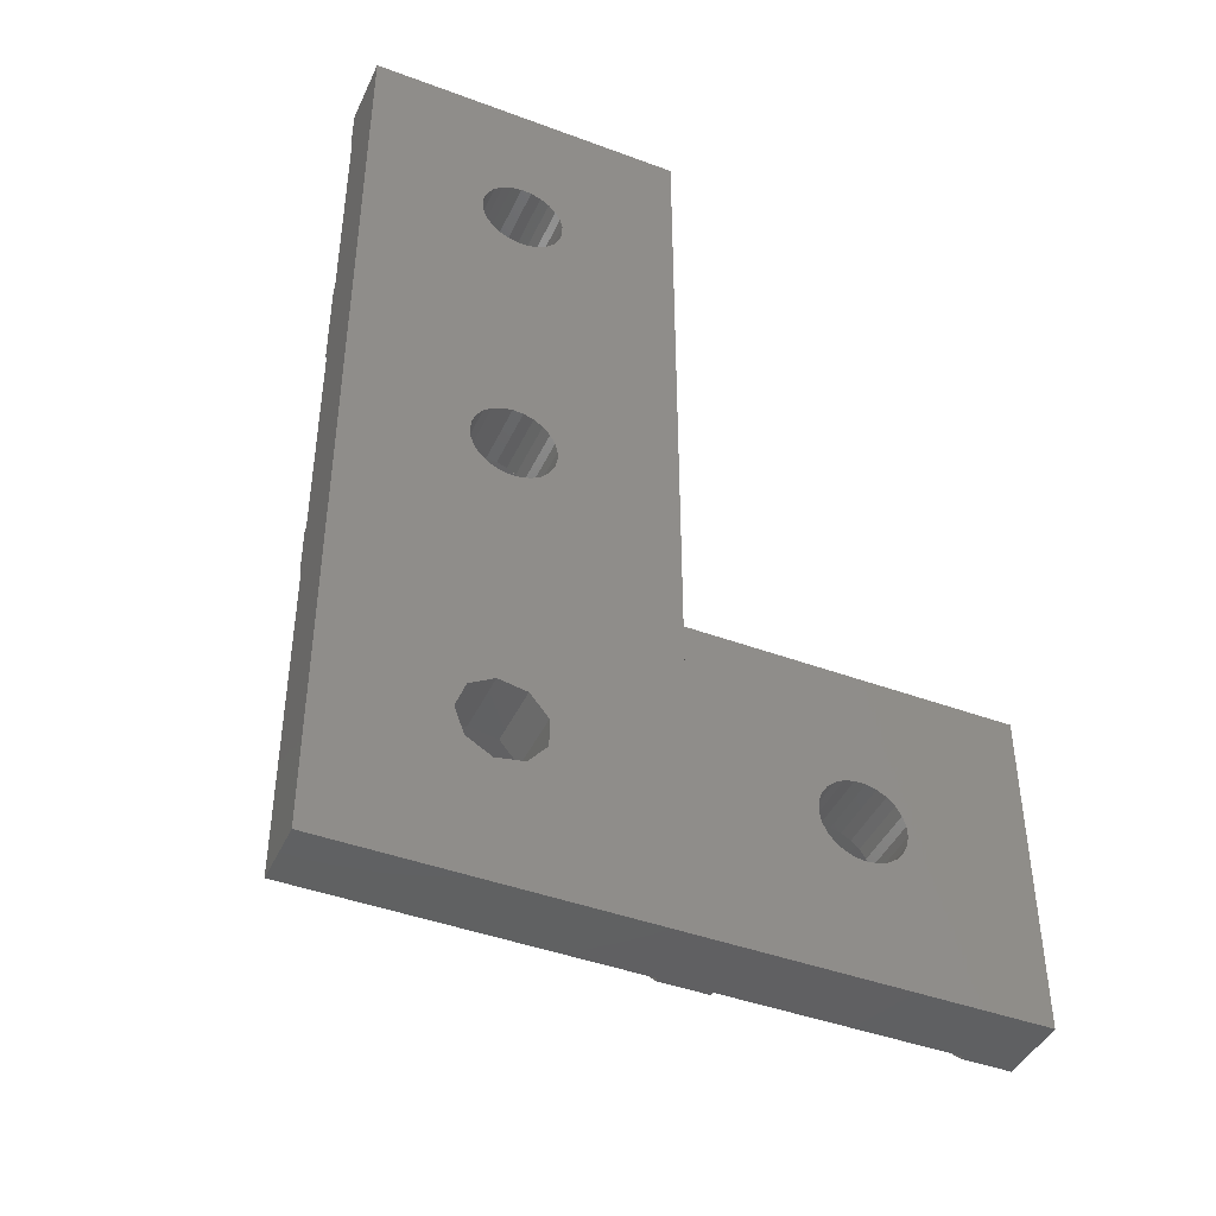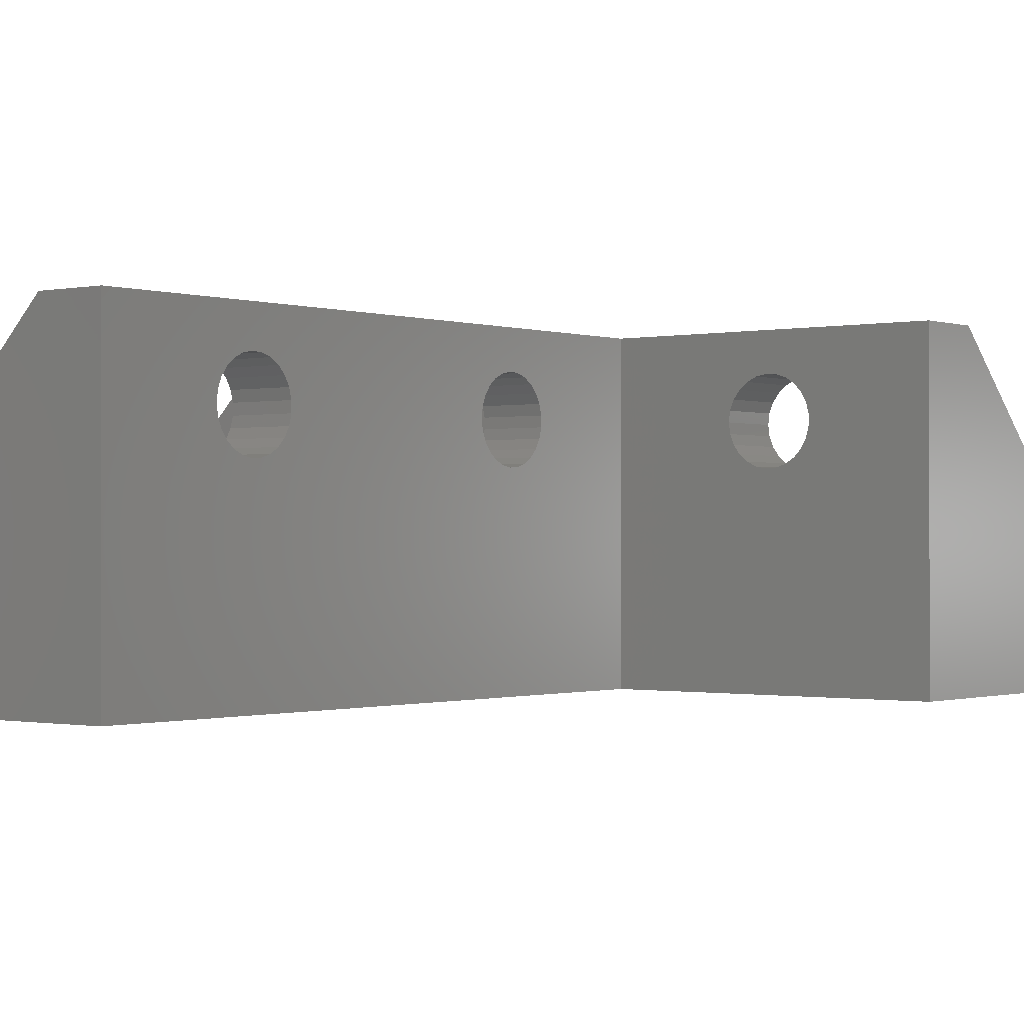
<metadata>
{"format":"stl","ext":"stl","renderer":"f3d","projection":"perspective","resolution":1024,"background":"white","views":[{"elev":-43.4,"azim":156.3,"up":"+Y"},{"elev":-0.7,"azim":-141.6,"up":"+Z"}]}
</metadata>
<code>
# stl→obj: 402 verts, 832 faces
v 0 0 0
v 0 -4 4
v 0 0 2.22e-15
v 0 -6 4
v 0 -10 0
v 0 20 2.22e-15
v 0 20 -2.22e-15
v 0 12.28 13.75
v 0 20 20
v 0 12.52 14.35
v 0 12.6 15
v 0 11.9 13.22
v 0 11.39 12.8
v 0 10.8 12.53
v 0 10.16 12.41
v 0 9.513 12.45
v 0 8.893 12.65
v 0 4.441e-15 10
v 0 7.42 14.67
v 0 7.42 15.33
v 0 7.583 14.04
v 0 7.897 13.47
v 0 8.343 13
v 0 -4 6
v 0 12.52 15.65
v 0 12.28 16.25
v 0 11.9 16.78
v 0 11.39 17.2
v 0 10.8 17.47
v 0 10.16 17.59
v 0 4.441e-15 20
v 0 9.513 17.55
v 0 7.583 15.96
v 0 7.897 16.53
v 0 8.893 17.35
v 0 8.343 17
v 0 32.28 13.75
v 0 40 20
v 0 40 -2.22e-15
v 0 32.52 14.35
v 0 32.6 15
v 0 31.9 13.22
v 0 31.39 12.8
v 0 30.8 12.53
v 0 30.16 12.41
v 0 29.51 12.45
v 0 28.89 12.65
v 0 28.34 13
v 0 27.58 14.04
v 0 27.42 14.67
v 0 27.9 13.47
v 0 32.52 15.65
v 0 32.28 16.25
v 0 31.9 16.78
v 0 31.39 17.2
v 0 30.8 17.47
v 0 30.16 17.59
v 0 29.51 17.55
v 0 27.42 15.33
v 0 28.89 17.35
v 0 28.34 17
v 0 27.9 16.53
v 0 27.58 15.96
v 0 2.22e-15 20
v 4 0 10
v 2.22e-15 2.22e-15 20
v 1.972e-30 0 10
v 4.243 2.22e-15 20
v 20 -1.278e-15 4.243
v 4 -1.332e-15 4
v 20 -1.332e-15 4
v 20 23 4.243
v 20 20 4.243
v 20 23 4
v 20 37 4
v 20 40 4.243
v 20 37 4.243
v 20 40 -2.22e-15
v 20 20 2.22e-15
v 20 17 4
v 20 17 4.243
v 20 20 -2.22e-15
v 20 3 4
v 20 0 2.22e-15
v 20 3 4.243
v 20 -20 4
v 20 -20 0
v 20 0 0
v 4.243 20 20
v 4 17 20
v 4.243 17 20
v 4 3 20
v 4.243 3 20
v 12.6 10 0
v 12.52 9.353 1.436e-16
v 12.28 8.747 2.781e-16
v 11.9 8.22 3.952e-16
v 11.39 7.805 4.874e-16
v 10.8 7.527 5.491e-16
v 10.16 7.405 5.762e-16
v 9.513 7.446 5.671e-16
v 8.893 7.647 5.224e-16
v 7.42 9.674 7.236e-17
v 7.42 10.33 -7.236e-17
v 7.583 9.043 2.125e-16
v 7.897 8.472 3.393e-16
v 8.343 7.997 4.448e-16
v 12.52 10.65 -1.436e-16
v 12.28 11.25 -2.781e-16
v 11.9 11.78 -3.952e-16
v 11.39 12.2 -4.874e-16
v 10.8 12.47 -5.491e-16
v 10.16 12.59 -5.762e-16
v 9.513 12.55 -5.671e-16
v 8.893 12.35 -5.224e-16
v 8.343 12 -4.448e-16
v 7.583 10.96 -2.125e-16
v 7.897 11.53 -3.393e-16
v 4 12.52 14.35
v 4 12.6 15
v 4 12.52 15.65
v 4 12.28 16.25
v 4 11.9 16.78
v 4 11.39 17.2
v 4 10.8 17.47
v 4 10.16 17.59
v 4 9.513 17.55
v 4 7.42 15.33
v 4 7.42 14.67
v 4 7.583 15.96
v 4 7.897 16.53
v 4 8.343 17
v 4 8.893 17.35
v 4 17 4
v 4 12.28 13.75
v 4 11.9 13.22
v 4 11.39 12.8
v 4 10.8 12.53
v 4 10.16 12.41
v 4 3 4
v 4 9.513 12.45
v 4 8.893 12.65
v 4 8.343 13
v 4 7.583 14.04
v 4 7.897 13.47
v 12.6 10 4
v 12.52 10.65 4
v 12.28 11.25 4
v 11.9 11.78 4
v 11.39 12.2 4
v 10.8 12.47 4
v 10.16 12.59 4
v 9.513 12.55 4
v 7.42 10.33 4
v 7.42 9.674 4
v 7.583 10.96 4
v 7.897 11.53 4
v 8.343 12 4
v 8.893 12.35 4
v 12.52 9.353 4
v 12.28 8.747 4
v 11.9 8.22 4
v 11.39 7.805 4
v 10.8 7.527 4
v 10.16 7.405 4
v 9.513 7.446 4
v 8.893 7.647 4
v 8.343 7.997 4
v 7.897 8.472 4
v 7.583 9.043 4
v 4.243 40 20
v 4 37 20
v 4.243 37 20
v 4 23 20
v 4.243 23 20
v 12.6 30 0
v 12.52 29.35 1.436e-16
v 12.28 28.75 2.781e-16
v 11.9 28.22 3.952e-16
v 11.39 27.8 4.874e-16
v 10.8 27.53 5.491e-16
v 10.16 27.41 5.762e-16
v 9.513 27.45 5.671e-16
v 8.893 27.65 5.224e-16
v 7.42 29.67 7.236e-17
v 7.42 30.33 -7.236e-17
v 7.583 29.04 2.125e-16
v 7.897 28.47 3.393e-16
v 8.343 28 4.448e-16
v 12.52 30.65 -1.436e-16
v 12.28 31.25 -2.781e-16
v 11.9 31.78 -3.952e-16
v 11.39 32.2 -4.874e-16
v 10.8 32.47 -5.491e-16
v 10.16 32.59 -5.762e-16
v 9.513 32.55 -5.671e-16
v 8.893 32.35 -5.224e-16
v 8.343 32 -4.448e-16
v 7.583 30.96 -2.125e-16
v 7.897 31.53 -3.393e-16
v 4 32.52 14.35
v 4 32.6 15
v 4 32.52 15.65
v 4 32.28 16.25
v 4 31.9 16.78
v 4 31.39 17.2
v 4 30.8 17.47
v 4 30.16 17.59
v 4 29.51 17.55
v 4 27.42 15.33
v 4 27.42 14.67
v 4 27.58 15.96
v 4 27.9 16.53
v 4 28.34 17
v 4 28.89 17.35
v 4 37 4
v 4 32.28 13.75
v 4 31.9 13.22
v 4 31.39 12.8
v 4 30.8 12.53
v 4 30.16 12.41
v 4 23 4
v 4 29.51 12.45
v 4 28.89 12.65
v 4 28.34 13
v 4 27.58 14.04
v 4 27.9 13.47
v 12.6 30 4
v 12.52 30.65 4
v 12.28 31.25 4
v 11.9 31.78 4
v 11.39 32.2 4
v 10.8 32.47 4
v 10.16 32.59 4
v 9.513 32.55 4
v 7.42 30.33 4
v 7.42 29.67 4
v 7.583 30.96 4
v 7.897 31.53 4
v 8.343 32 4
v 8.893 32.35 4
v 12.52 29.35 4
v 12.28 28.75 4
v 11.9 28.22 4
v 11.39 27.8 4
v 10.8 27.53 4
v 10.16 27.41 4
v 9.513 27.45 4
v 8.893 27.65 4
v 8.343 28 4
v 7.897 28.47 4
v 7.583 29.04 4
v 12.6 -10 4
v 11.99 -8.329 4
v 10.45 -7.439 4
v 1.172 -4 4
v 8.7 -7.748 4
v 4 -1.172 4
v 11.99 -11.67 4
v 10.45 -12.56 4
v 3.109e-15 -20 4
v 8.7 -12.25 4
v 7.557 -9.111 4
v 7.557 -10.89 4
v 0 -20 4
v 2.22e-15 0 20
v 4 0 20
v 0 0 20
v 12.6 -10 0
v 11.99 -11.67 0
v 10.45 -12.56 0
v 2.22e-15 -20 0
v 7.557 -10.89 0
v 8.7 -12.25 0
v 11.99 -8.329 0
v 10.45 -7.439 0
v 8.7 -7.748 0
v 7.557 -9.111 0
v 0 -20 0
v 4 -1.172 20
v 1.172 -4 20
v 0 -4 20
v 3.109e-15 -4 20
v -9.837 2.257e-15 17.59
v -20 4.93e-31 20
v -9.197 2.399e-15 17.47
v -8.607 2.53e-15 17.2
v -8.105 2.641e-15 16.78
v -7.722 2.726e-15 16.25
v -7.482 2.78e-15 15.65
v -7.4 2.798e-15 15
v -7.482 2.78e-15 14.35
v -7.722 2.726e-15 13.75
v -2.22e-15 4.441e-15 -2.22e-15
v -9.197 2.399e-15 12.53
v -8.607 2.53e-15 12.8
v -8.105 2.641e-15 13.22
v -10.49 2.112e-15 17.55
v -11.11 1.975e-15 17.35
v -11.66 1.852e-15 17
v -12.1 1.753e-15 16.53
v -12.42 1.684e-15 15.96
v -12.58 1.648e-15 15.33
v -12.58 1.648e-15 14.67
v -12.42 1.684e-15 14.04
v -20 -4.93e-31 2.22e-15
v -12.1 1.753e-15 13.47
v -11.66 1.852e-15 13
v -9.837 2.257e-15 12.41
v -11.11 1.975e-15 12.65
v -10.49 2.112e-15 12.45
v -20 -4.243 20
v -20 -20 4.243
v -20 -20 2.22e-15
v -17 -20 4
v -17 -20 4.243
v -3 -20 4
v 2.22e-15 -20 -2.22e-15
v 3.163e-15 -20 4.243
v -3 -20 4.243
v -3 -4 20
v -17 -4 20
v -17 -4.243 20
v 3.163e-15 -4.243 20
v -3 -4.243 20
v -7.405 -10.16 -5.762e-16
v -7.527 -10.8 -5.491e-16
v -7.805 -11.39 -4.874e-16
v -8.22 -11.9 -3.952e-16
v -8.747 -12.28 -2.781e-16
v -9.353 -12.52 -1.436e-16
v -10 -12.6 0
v -10.65 -12.52 1.436e-16
v -12.47 -10.8 5.491e-16
v -12.59 -10.16 5.762e-16
v -12.2 -11.39 4.874e-16
v -11.78 -11.9 3.952e-16
v -11.25 -12.28 2.781e-16
v -7.446 -9.513 -5.671e-16
v -7.647 -8.893 -5.224e-16
v -7.997 -8.343 -4.448e-16
v -8.472 -7.897 -3.393e-16
v -9.043 -7.583 -2.125e-16
v -9.674 -7.42 -7.236e-17
v -10.33 -7.42 7.236e-17
v -10.96 -7.583 2.125e-16
v -11.53 -7.897 3.393e-16
v -12.55 -9.513 5.671e-16
v -12.35 -8.893 5.224e-16
v -12 -8.343 4.448e-16
v -9.837 -4 17.59
v -10.49 -4 17.55
v -11.11 -4 17.35
v -11.66 -4 17
v -12.1 -4 16.53
v -12.42 -4 15.96
v -12.58 -4 15.33
v -12.58 -4 14.67
v -12.42 -4 14.04
v -17 -4 4
v -10.49 -4 12.45
v -9.837 -4 12.41
v -11.11 -4 12.65
v -11.66 -4 13
v -12.1 -4 13.47
v -9.197 -4 17.47
v -8.607 -4 17.2
v -8.105 -4 16.78
v -7.722 -4 16.25
v -7.482 -4 15.65
v -7.4 -4 15
v -7.482 -4 14.35
v -3 -4 4
v -7.722 -4 13.75
v -8.105 -4 13.22
v -9.197 -4 12.53
v -8.607 -4 12.8
v -7.405 -10.16 4
v -7.446 -9.513 4
v -7.647 -8.893 4
v -7.997 -8.343 4
v -8.472 -7.897 4
v -9.043 -7.583 4
v -9.674 -7.42 4
v -10.33 -7.42 4
v -12.55 -9.513 4
v -12.59 -10.16 4
v -12.35 -8.893 4
v -12 -8.343 4
v -11.53 -7.897 4
v -10.96 -7.583 4
v -7.527 -10.8 4
v -7.805 -11.39 4
v -8.22 -11.9 4
v -8.747 -12.28 4
v -9.353 -12.52 4
v -10 -12.6 4
v -10.65 -12.52 4
v -11.25 -12.28 4
v -11.78 -11.9 4
v -12.47 -10.8 4
v -12.2 -11.39 4
f 1 2 3
f 1 4 2
f 4 1 5
f 3 6 7
f 6 8 9
f 9 10 11
f 9 8 10
f 6 12 8
f 6 13 12
f 6 14 13
f 6 15 14
f 6 3 15
f 15 3 16
f 16 3 17
f 18 17 3
f 19 18 20
f 21 18 19
f 22 18 21
f 17 18 23
f 23 18 22
f 2 18 3
f 18 2 24
f 25 9 11
f 26 9 25
f 27 9 26
f 28 9 27
f 29 9 28
f 30 9 29
f 31 30 32
f 31 20 18
f 20 31 33
f 33 31 34
f 30 31 9
f 35 31 32
f 36 31 35
f 34 31 36
f 37 38 39
f 38 40 41
f 38 37 40
f 39 42 37
f 39 43 42
f 39 44 43
f 39 45 44
f 6 45 39
f 45 6 46
f 46 6 47
f 47 6 48
f 49 9 50
f 9 49 6
f 51 6 49
f 48 6 51
f 52 38 41
f 53 38 52
f 54 38 53
f 55 38 54
f 56 38 55
f 57 38 56
f 9 57 58
f 50 9 59
f 57 9 38
f 60 9 58
f 61 9 60
f 62 9 61
f 63 9 62
f 59 9 63
f 64 9 31
f 65 66 67
f 66 65 68
f 65 69 68
f 70 69 65
f 69 70 71
f 68 64 66
f 72 73 74
f 75 76 77
f 76 75 78
f 74 78 75
f 79 74 73
f 74 79 78
f 80 79 73
f 80 73 81
f 79 80 82
f 83 82 80
f 82 83 84
f 71 83 85
f 71 85 69
f 83 71 84
f 86 84 71
f 87 84 86
f 84 87 88
f 89 90 91
f 90 9 92
f 9 90 89
f 92 68 93
f 64 92 9
f 92 64 68
f 82 6 79
f 6 82 7
f 84 94 82
f 84 95 94
f 84 96 95
f 84 97 96
f 84 98 97
f 84 99 98
f 84 100 99
f 3 100 84
f 100 3 101
f 101 3 102
f 103 3 104
f 105 3 103
f 106 3 105
f 107 3 106
f 102 3 107
f 108 82 94
f 109 82 108
f 110 82 109
f 111 82 110
f 112 82 111
f 113 82 112
f 7 113 114
f 7 114 115
f 7 115 116
f 7 104 3
f 104 7 117
f 113 7 82
f 118 7 116
f 117 7 118
f 119 90 120
f 90 121 120
f 90 122 121
f 90 123 122
f 90 124 123
f 90 125 124
f 90 126 125
f 92 126 90
f 126 92 127
f 128 92 129
f 130 92 128
f 131 92 130
f 132 92 131
f 133 92 132
f 127 92 133
f 90 119 134
f 135 134 119
f 136 134 135
f 137 134 136
f 138 134 137
f 139 134 138
f 140 139 141
f 140 141 142
f 140 142 143
f 92 144 129
f 140 144 92
f 139 140 134
f 145 140 143
f 144 140 145
f 140 93 85
f 140 85 83
f 93 140 92
f 134 91 90
f 91 134 81
f 81 134 80
f 80 146 83
f 80 147 146
f 80 148 147
f 80 149 148
f 80 150 149
f 80 151 150
f 80 152 151
f 134 152 80
f 152 134 153
f 154 134 155
f 156 134 154
f 157 134 156
f 158 134 157
f 159 134 158
f 153 134 159
f 160 83 146
f 161 83 160
f 162 83 161
f 163 83 162
f 164 83 163
f 165 83 164
f 140 165 166
f 140 166 167
f 140 155 134
f 165 140 83
f 168 140 167
f 169 140 168
f 170 140 169
f 155 140 170
f 91 73 89
f 73 91 81
f 68 85 93
f 85 68 69
f 95 146 94
f 146 95 160
f 96 160 95
f 160 96 161
f 155 104 154
f 104 155 103
f 100 166 165
f 166 100 101
f 162 98 163
f 98 162 97
f 97 161 96
f 161 97 162
f 163 99 164
f 99 163 98
f 109 149 110
f 149 109 148
f 154 117 156
f 117 154 104
f 152 112 151
f 112 152 113
f 150 110 149
f 110 150 111
f 168 106 169
f 106 168 107
f 164 100 165
f 100 164 99
f 156 118 157
f 118 156 117
f 157 116 158
f 116 157 118
f 151 111 150
f 111 151 112
f 108 148 109
f 148 108 147
f 94 147 108
f 147 94 146
f 169 105 170
f 105 169 106
f 170 103 155
f 103 170 105
f 102 168 167
f 168 102 107
f 101 167 166
f 167 101 102
f 114 152 153
f 152 114 113
f 116 159 158
f 159 116 115
f 115 153 159
f 153 115 114
f 11 121 25
f 121 11 120
f 128 33 130
f 33 128 20
f 30 125 126
f 125 30 29
f 29 124 125
f 124 29 28
f 36 133 132
f 133 36 35
f 131 36 132
f 36 131 34
f 13 138 137
f 138 13 14
f 28 123 124
f 123 28 27
f 25 122 26
f 122 25 121
f 26 123 27
f 123 26 122
f 32 126 127
f 126 32 30
f 129 20 128
f 20 129 19
f 130 34 131
f 34 130 33
f 35 127 133
f 127 35 32
f 17 143 142
f 143 17 23
f 12 135 8
f 135 12 136
f 10 120 11
f 120 10 119
f 16 142 141
f 142 16 17
f 144 19 129
f 19 144 21
f 143 22 145
f 22 143 23
f 12 137 136
f 137 12 13
f 8 119 10
f 119 8 135
f 14 139 138
f 139 14 15
f 15 141 139
f 141 15 16
f 145 21 144
f 21 145 22
f 171 172 173
f 172 38 174
f 38 172 171
f 174 89 175
f 9 174 38
f 174 9 89
f 39 171 76
f 39 76 78
f 171 39 38
f 79 176 78
f 79 177 176
f 79 178 177
f 79 179 178
f 79 180 179
f 79 181 180
f 79 182 181
f 6 182 79
f 182 6 183
f 183 6 184
f 185 6 186
f 187 6 185
f 188 6 187
f 189 6 188
f 184 6 189
f 190 78 176
f 191 78 190
f 192 78 191
f 193 78 192
f 194 78 193
f 195 78 194
f 39 195 196
f 39 196 197
f 39 197 198
f 39 186 6
f 186 39 199
f 195 39 78
f 200 39 198
f 199 39 200
f 201 172 202
f 172 203 202
f 172 204 203
f 172 205 204
f 172 206 205
f 172 207 206
f 172 208 207
f 174 208 172
f 208 174 209
f 210 174 211
f 212 174 210
f 213 174 212
f 214 174 213
f 215 174 214
f 209 174 215
f 172 201 216
f 217 216 201
f 218 216 217
f 219 216 218
f 220 216 219
f 221 216 220
f 222 221 223
f 222 223 224
f 222 224 225
f 174 226 211
f 222 226 174
f 221 222 216
f 227 222 225
f 226 222 227
f 222 175 72
f 222 72 74
f 175 222 174
f 216 173 172
f 173 216 77
f 77 216 75
f 75 228 74
f 75 229 228
f 75 230 229
f 75 231 230
f 75 232 231
f 75 233 232
f 75 234 233
f 216 234 75
f 234 216 235
f 236 216 237
f 238 216 236
f 239 216 238
f 240 216 239
f 241 216 240
f 235 216 241
f 242 74 228
f 243 74 242
f 244 74 243
f 245 74 244
f 246 74 245
f 247 74 246
f 222 247 248
f 222 248 249
f 222 237 216
f 247 222 74
f 250 222 249
f 251 222 250
f 252 222 251
f 237 222 252
f 173 76 171
f 76 173 77
f 89 72 175
f 72 89 73
f 177 228 176
f 228 177 242
f 178 242 177
f 242 178 243
f 237 186 236
f 186 237 185
f 182 248 247
f 248 182 183
f 244 180 245
f 180 244 179
f 179 243 178
f 243 179 244
f 245 181 246
f 181 245 180
f 191 231 192
f 231 191 230
f 236 199 238
f 199 236 186
f 234 194 233
f 194 234 195
f 232 192 231
f 192 232 193
f 250 188 251
f 188 250 189
f 246 182 247
f 182 246 181
f 238 200 239
f 200 238 199
f 239 198 240
f 198 239 200
f 233 193 232
f 193 233 194
f 190 230 191
f 230 190 229
f 176 229 190
f 229 176 228
f 251 187 252
f 187 251 188
f 252 185 237
f 185 252 187
f 184 250 249
f 250 184 189
f 183 249 248
f 249 183 184
f 196 234 235
f 234 196 195
f 198 241 240
f 241 198 197
f 197 235 241
f 235 197 196
f 41 203 52
f 203 41 202
f 210 63 212
f 63 210 59
f 57 207 208
f 207 57 56
f 56 206 207
f 206 56 55
f 61 215 214
f 215 61 60
f 213 61 214
f 61 213 62
f 43 220 219
f 220 43 44
f 55 205 206
f 205 55 54
f 52 204 53
f 204 52 203
f 53 205 54
f 205 53 204
f 58 208 209
f 208 58 57
f 211 59 210
f 59 211 50
f 212 62 213
f 62 212 63
f 60 209 215
f 209 60 58
f 47 225 224
f 225 47 48
f 42 217 37
f 217 42 218
f 40 202 41
f 202 40 201
f 46 224 223
f 224 46 47
f 226 50 211
f 50 226 49
f 225 51 227
f 51 225 48
f 42 219 218
f 219 42 43
f 37 201 40
f 201 37 217
f 44 221 220
f 221 44 45
f 45 223 221
f 223 45 46
f 227 49 226
f 49 227 51
f 71 253 86
f 71 254 253
f 71 255 254
f 70 255 71
f 256 257 258
f 255 258 257
f 258 255 70
f 259 86 253
f 260 86 259
f 261 260 262
f 257 256 263
f 4 263 256
f 263 4 264
f 260 261 86
f 261 264 4
f 4 256 2
f 264 261 262
f 261 265 86
f 65 266 267
f 266 65 67
f 267 266 268
f 88 3 84
f 3 88 1
f 87 269 88
f 87 270 269
f 87 271 270
f 272 271 87
f 5 273 272
f 274 272 273
f 271 272 274
f 275 88 269
f 276 88 275
f 1 276 277
f 273 5 278
f 1 278 5
f 278 1 277
f 276 1 88
f 272 87 279
f 279 86 265
f 86 279 87
f 269 254 275
f 254 269 253
f 264 278 263
f 278 264 273
f 277 255 257
f 255 277 276
f 276 254 255
f 254 276 275
f 263 277 257
f 277 263 278
f 270 260 259
f 260 270 271
f 262 273 264
f 273 262 274
f 270 253 269
f 253 270 259
f 271 262 260
f 262 271 274
f 268 280 267
f 280 268 281
f 281 268 282
f 280 65 267
f 258 65 280
f 65 258 70
f 24 281 283
f 256 24 2
f 24 256 281
f 283 281 282
f 281 258 280
f 258 281 256
f 31 284 285
f 31 286 284
f 31 287 286
f 31 288 287
f 31 289 288
f 31 290 289
f 31 291 290
f 18 291 31
f 291 18 292
f 292 18 293
f 294 295 18
f 296 18 295
f 297 18 296
f 293 18 297
f 298 285 284
f 299 285 298
f 300 285 299
f 301 285 300
f 302 285 301
f 303 285 302
f 304 285 303
f 305 285 304
f 306 305 307
f 306 307 308
f 295 294 309
f 305 306 285
f 310 306 308
f 311 306 310
f 306 309 294
f 309 306 311
f 306 312 285
f 313 306 314
f 306 313 312
f 313 315 316
f 279 317 315
f 314 315 313
f 279 315 314
f 317 279 265
f 279 318 272
f 318 279 314
f 317 319 320
f 265 319 317
f 319 265 261
f 31 268 64
f 321 268 31
f 268 321 282
f 31 322 321
f 285 322 31
f 312 322 285
f 322 312 323
f 64 266 66
f 266 64 268
f 282 324 283
f 321 324 282
f 324 321 325
f 283 324 24
f 24 294 18
f 4 24 324
f 4 294 24
f 5 294 4
f 318 5 272
f 5 318 294
f 319 4 324
f 4 319 261
f 266 67 66
f 318 326 294
f 318 327 326
f 318 328 327
f 318 329 328
f 318 330 329
f 318 331 330
f 318 332 331
f 314 332 318
f 332 314 333
f 334 314 335
f 336 314 334
f 337 314 336
f 338 314 337
f 333 314 338
f 339 294 326
f 340 294 339
f 341 294 340
f 342 294 341
f 343 294 342
f 344 294 343
f 345 294 344
f 306 345 346
f 306 346 347
f 306 335 314
f 335 306 348
f 348 306 349
f 345 306 294
f 350 306 347
f 349 306 350
f 322 351 321
f 322 352 351
f 322 353 352
f 322 354 353
f 322 355 354
f 322 356 355
f 322 357 356
f 322 358 357
f 322 359 358
f 360 359 322
f 361 360 362
f 363 360 361
f 364 360 363
f 365 360 364
f 359 360 365
f 366 321 351
f 367 321 366
f 368 321 367
f 369 321 368
f 370 321 369
f 371 321 370
f 372 321 371
f 373 372 374
f 373 374 375
f 373 362 360
f 362 373 376
f 376 373 377
f 372 373 321
f 377 373 375
f 323 360 322
f 316 360 323
f 360 316 315
f 373 325 321
f 320 373 317
f 373 320 325
f 373 378 317
f 373 379 378
f 373 380 379
f 373 381 380
f 373 382 381
f 373 383 382
f 373 384 383
f 373 385 384
f 360 385 373
f 386 360 387
f 388 360 386
f 389 360 388
f 390 360 389
f 391 360 390
f 385 360 391
f 392 317 378
f 393 317 392
f 394 317 393
f 395 317 394
f 396 317 395
f 397 317 396
f 315 397 398
f 315 398 399
f 315 399 400
f 315 387 360
f 387 315 401
f 397 315 317
f 402 315 400
f 401 315 402
f 320 324 325
f 324 320 319
f 313 323 312
f 323 313 316
f 397 333 398
f 333 397 332
f 398 338 399
f 338 398 333
f 345 384 385
f 384 345 344
f 387 348 386
f 348 387 335
f 400 336 402
f 336 400 337
f 399 337 400
f 337 399 338
f 402 334 401
f 334 402 336
f 394 330 395
f 330 394 329
f 344 383 384
f 383 344 343
f 327 378 326
f 378 327 392
f 329 393 328
f 393 329 394
f 350 390 389
f 390 350 347
f 401 335 387
f 335 401 334
f 343 382 383
f 382 343 342
f 342 381 382
f 381 342 341
f 328 392 327
f 392 328 393
f 395 331 396
f 331 395 330
f 396 332 397
f 332 396 331
f 347 391 390
f 391 347 346
f 346 385 391
f 385 346 345
f 388 350 389
f 350 388 349
f 386 349 388
f 349 386 348
f 326 379 339
f 379 326 378
f 340 381 341
f 381 340 380
f 339 380 340
f 380 339 379
f 371 290 291
f 290 371 370
f 356 303 302
f 303 356 357
f 351 286 366
f 286 351 284
f 366 287 367
f 287 366 286
f 354 299 353
f 299 354 300
f 354 301 300
f 301 354 355
f 295 377 296
f 377 295 376
f 367 288 368
f 288 367 287
f 370 289 290
f 289 370 369
f 369 288 289
f 288 369 368
f 352 284 351
f 284 352 298
f 357 304 303
f 304 357 358
f 355 302 301
f 302 355 356
f 353 298 352
f 298 353 299
f 308 363 310
f 363 308 364
f 375 293 297
f 293 375 374
f 372 291 292
f 291 372 371
f 310 361 311
f 361 310 363
f 358 305 304
f 305 358 359
f 365 308 307
f 308 365 364
f 296 375 297
f 375 296 377
f 374 292 293
f 292 374 372
f 309 376 295
f 376 309 362
f 311 362 309
f 362 311 361
f 359 307 305
f 307 359 365

</code>
